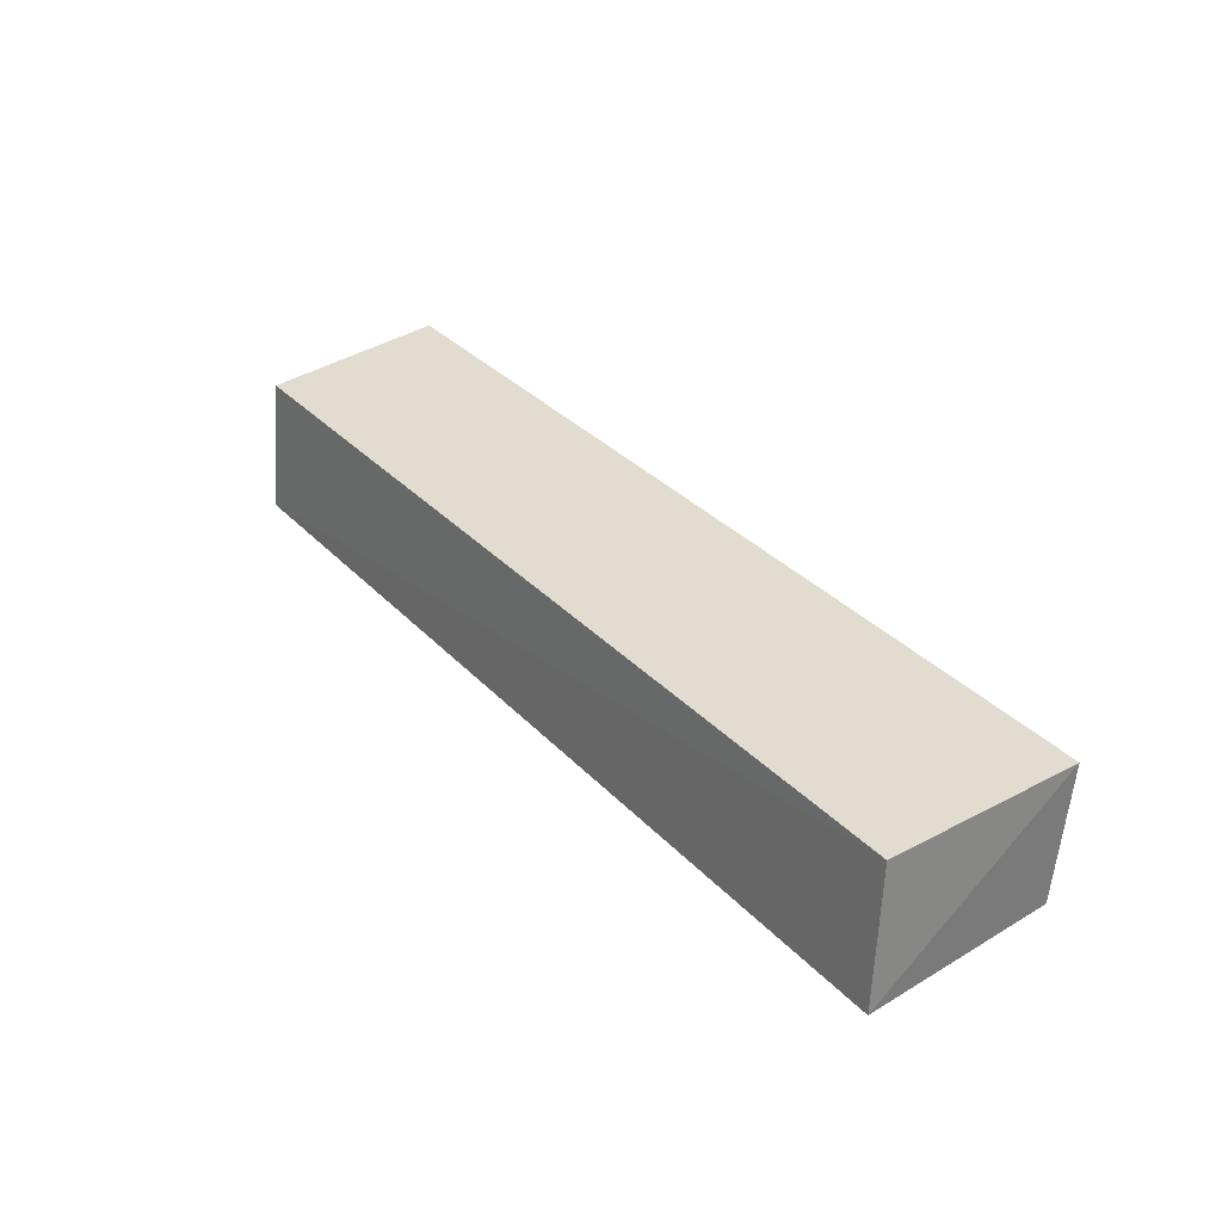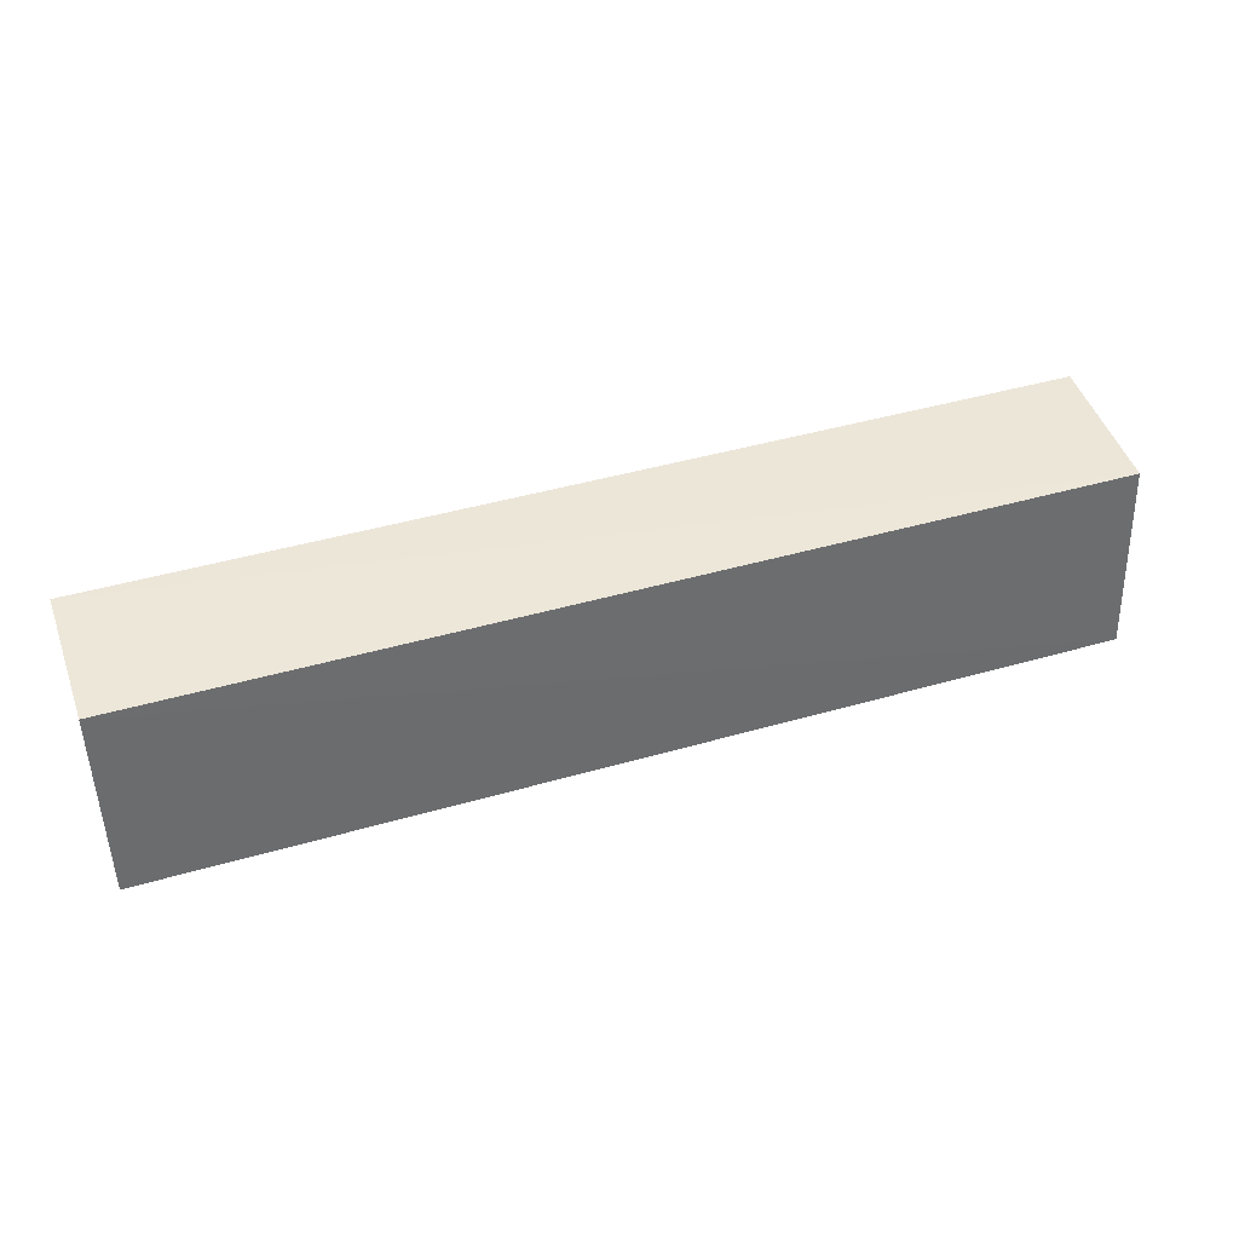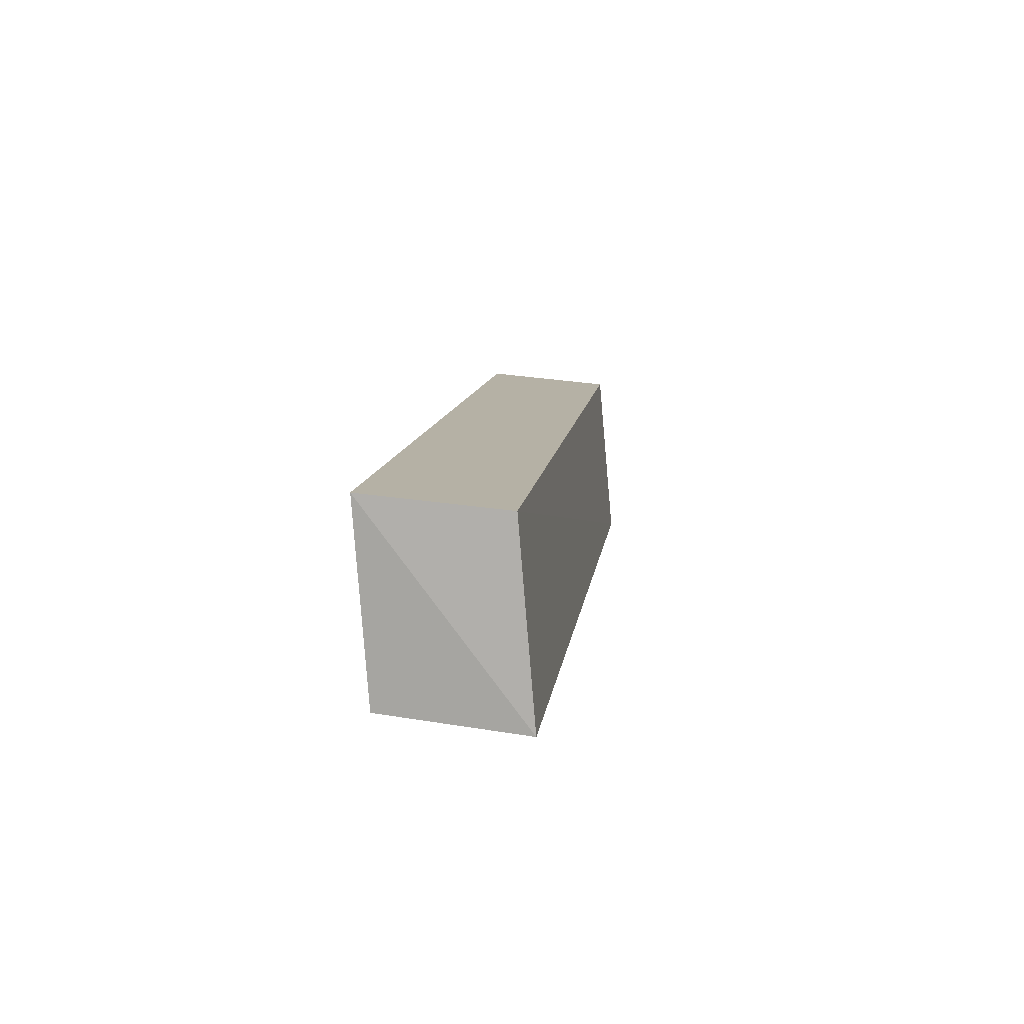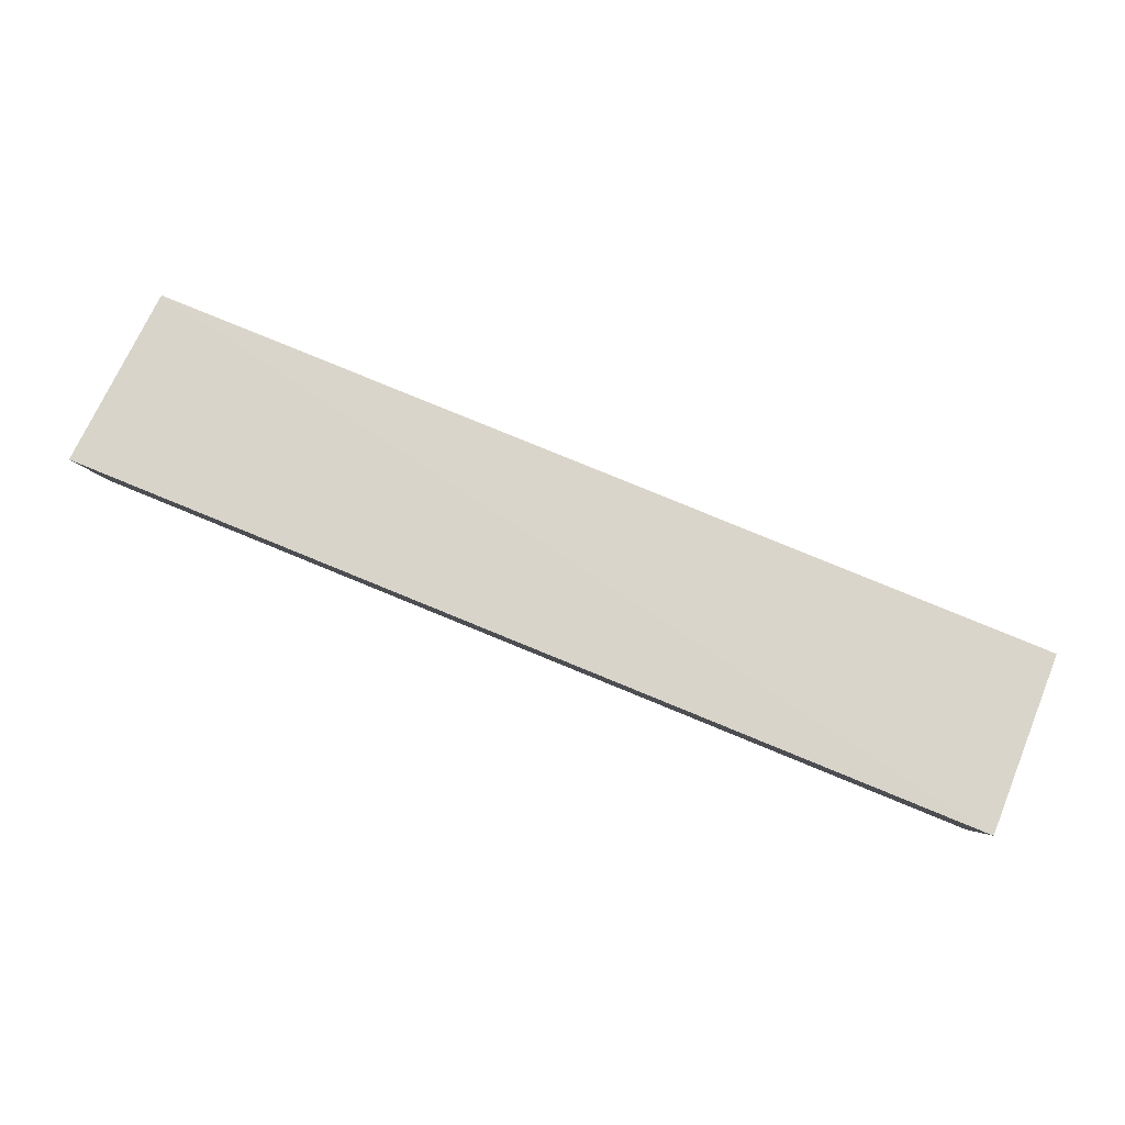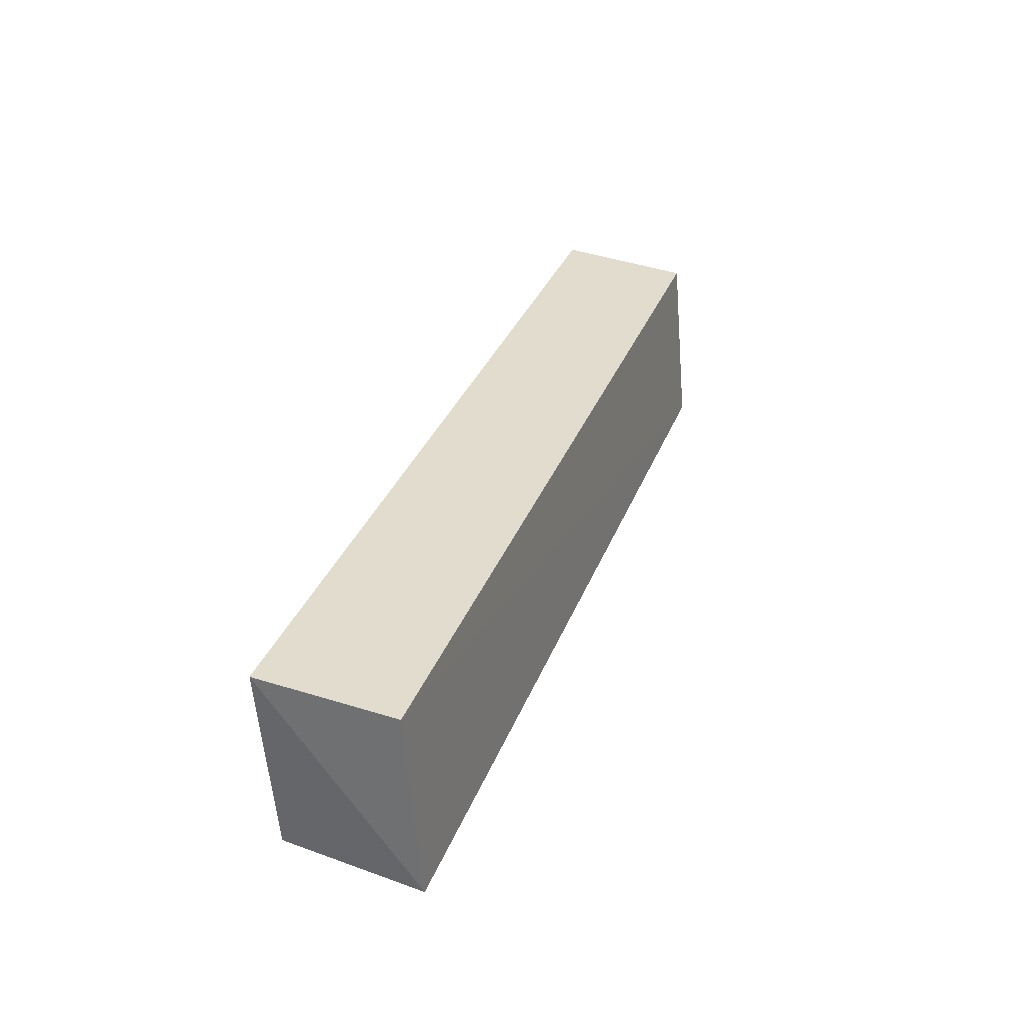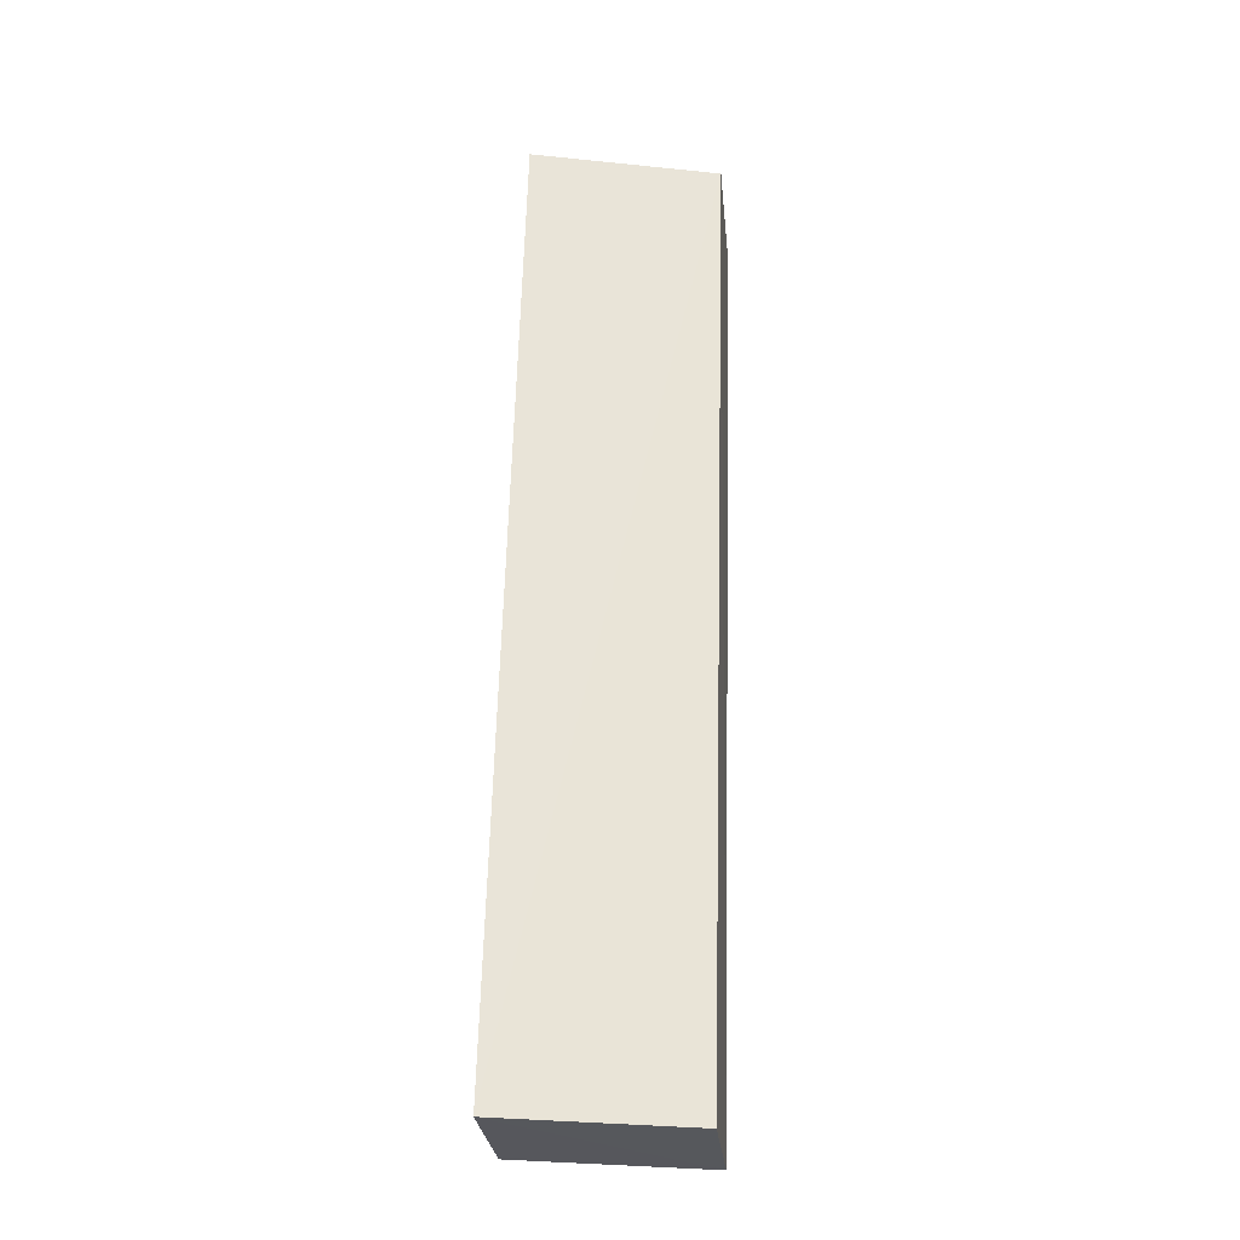
<metadata>
{"format":"obj","ext":"obj","renderer":"f3d","projection":"perspective","resolution":1024,"background":"white","views":[{"elev":32.9,"azim":54.3,"up":"+Z"},{"elev":42.4,"azim":161.0,"up":"+Y"},{"elev":10.4,"azim":97.1,"up":"+Y"},{"elev":79.4,"azim":-157.6,"up":"+Z"},{"elev":31.8,"azim":108.7,"up":"+Y"},{"elev":62.2,"azim":-88.5,"up":"+Z"}]}
</metadata>
<code>
v -0.07017 0.008372 0.01869
v -0.07084 -0.004904 0.01785
v -0.07028 -0.005824 0.00794
v -0.1372 0.007423 0.009373
v -0.1373 0.008305 0.01912
v -0.1372 -0.005886 0.008179
v -0.07028 0.007486 0.009057
v -0.1373 -0.004906 0.01791
f 1 2 3
f 5 2 1
f 5 1 4
f 6 3 2
f 6 5 4
f 7 1 3
f 7 4 1
f 7 6 4
f 7 3 6
f 8 6 2
f 8 2 5
f 8 5 6

</code>
